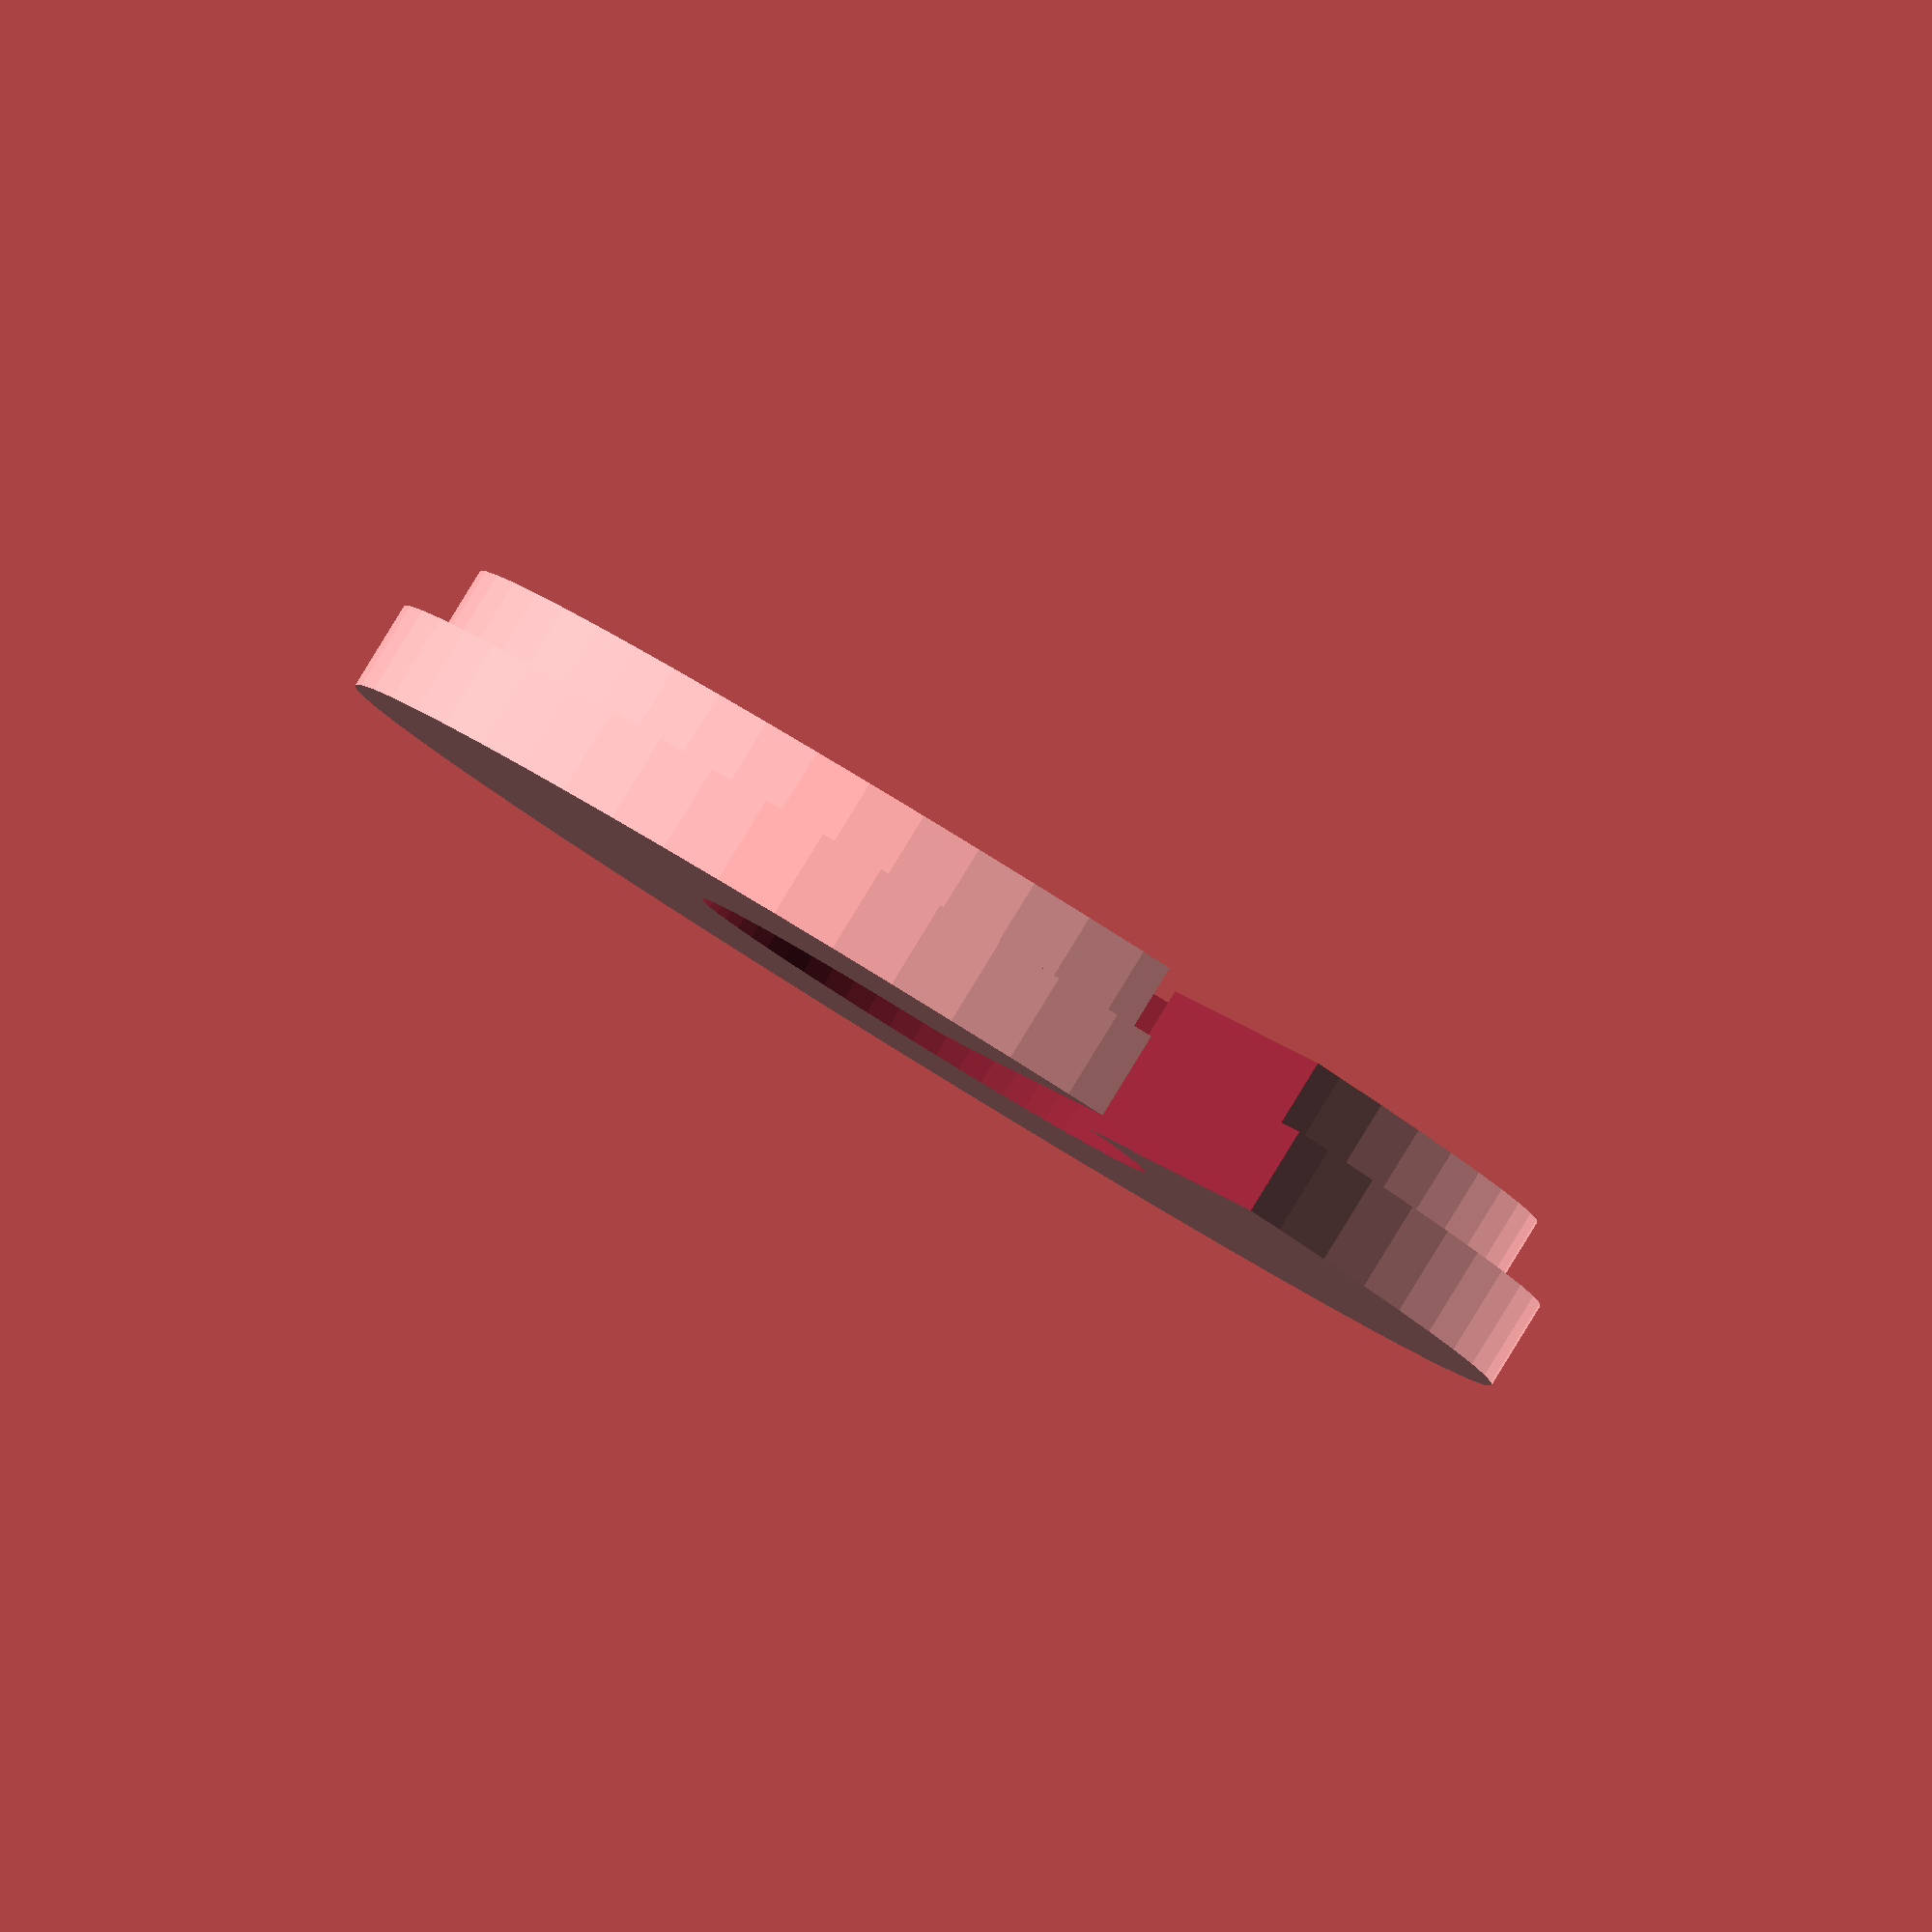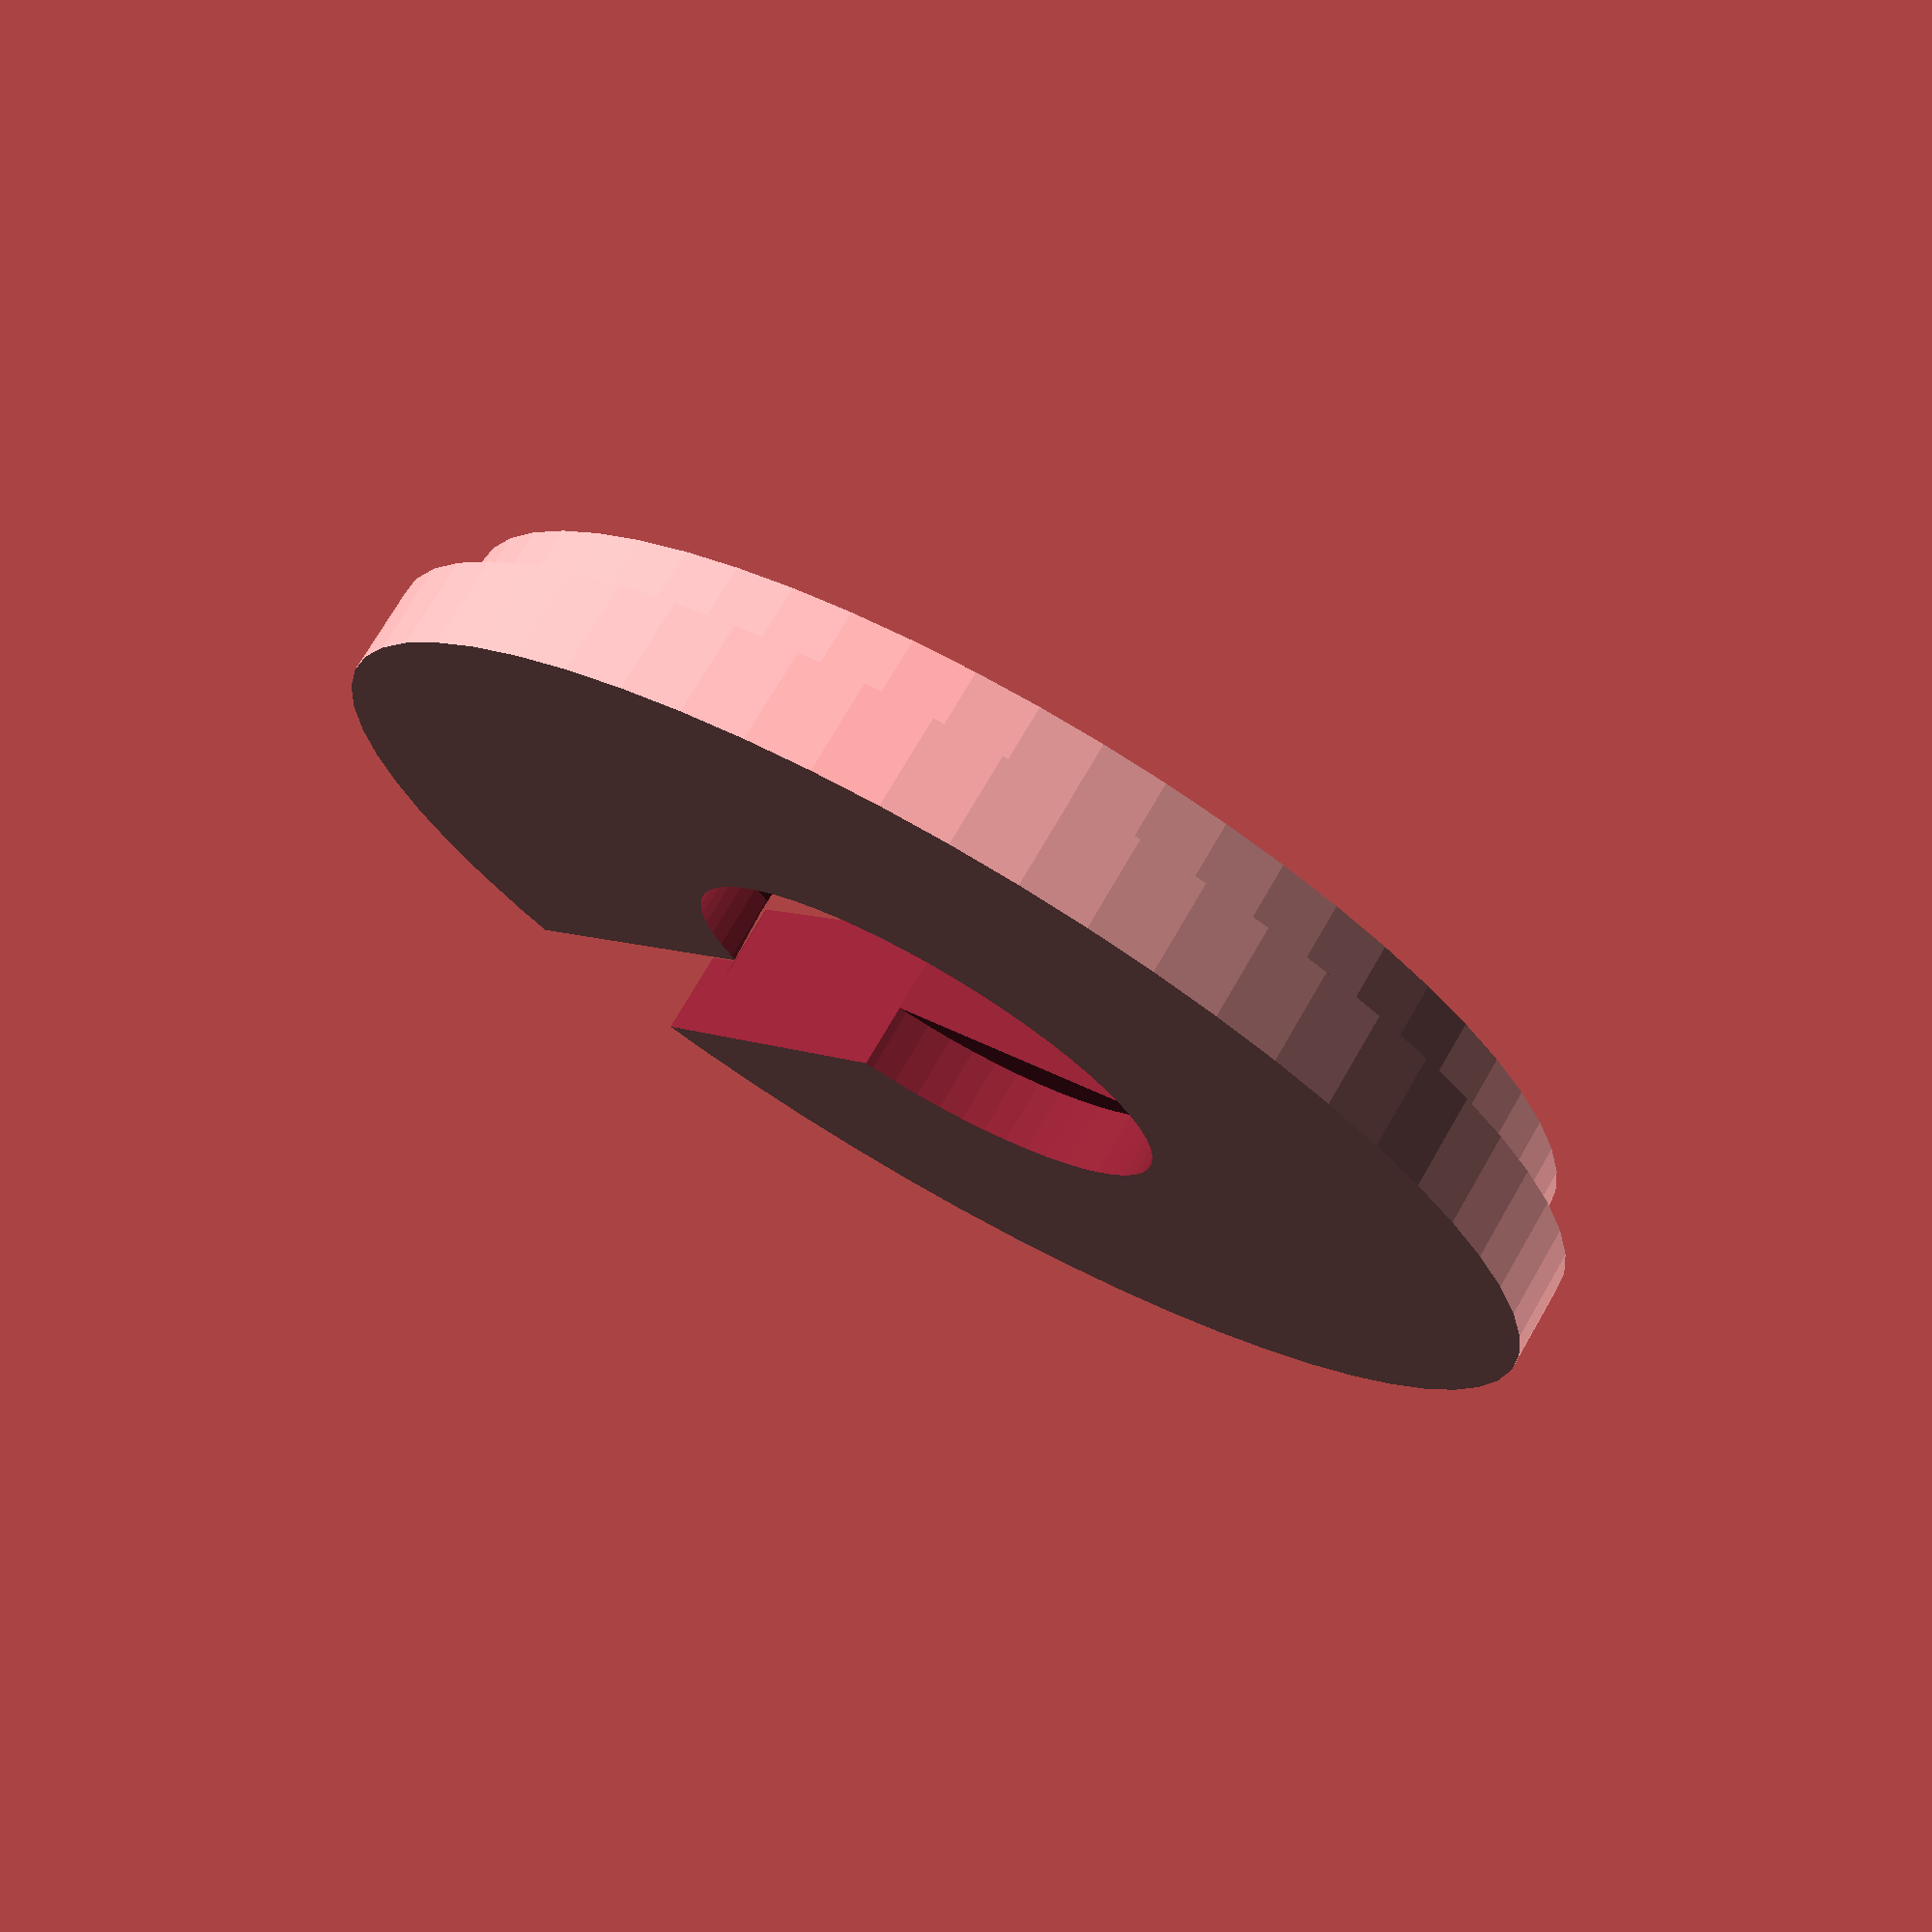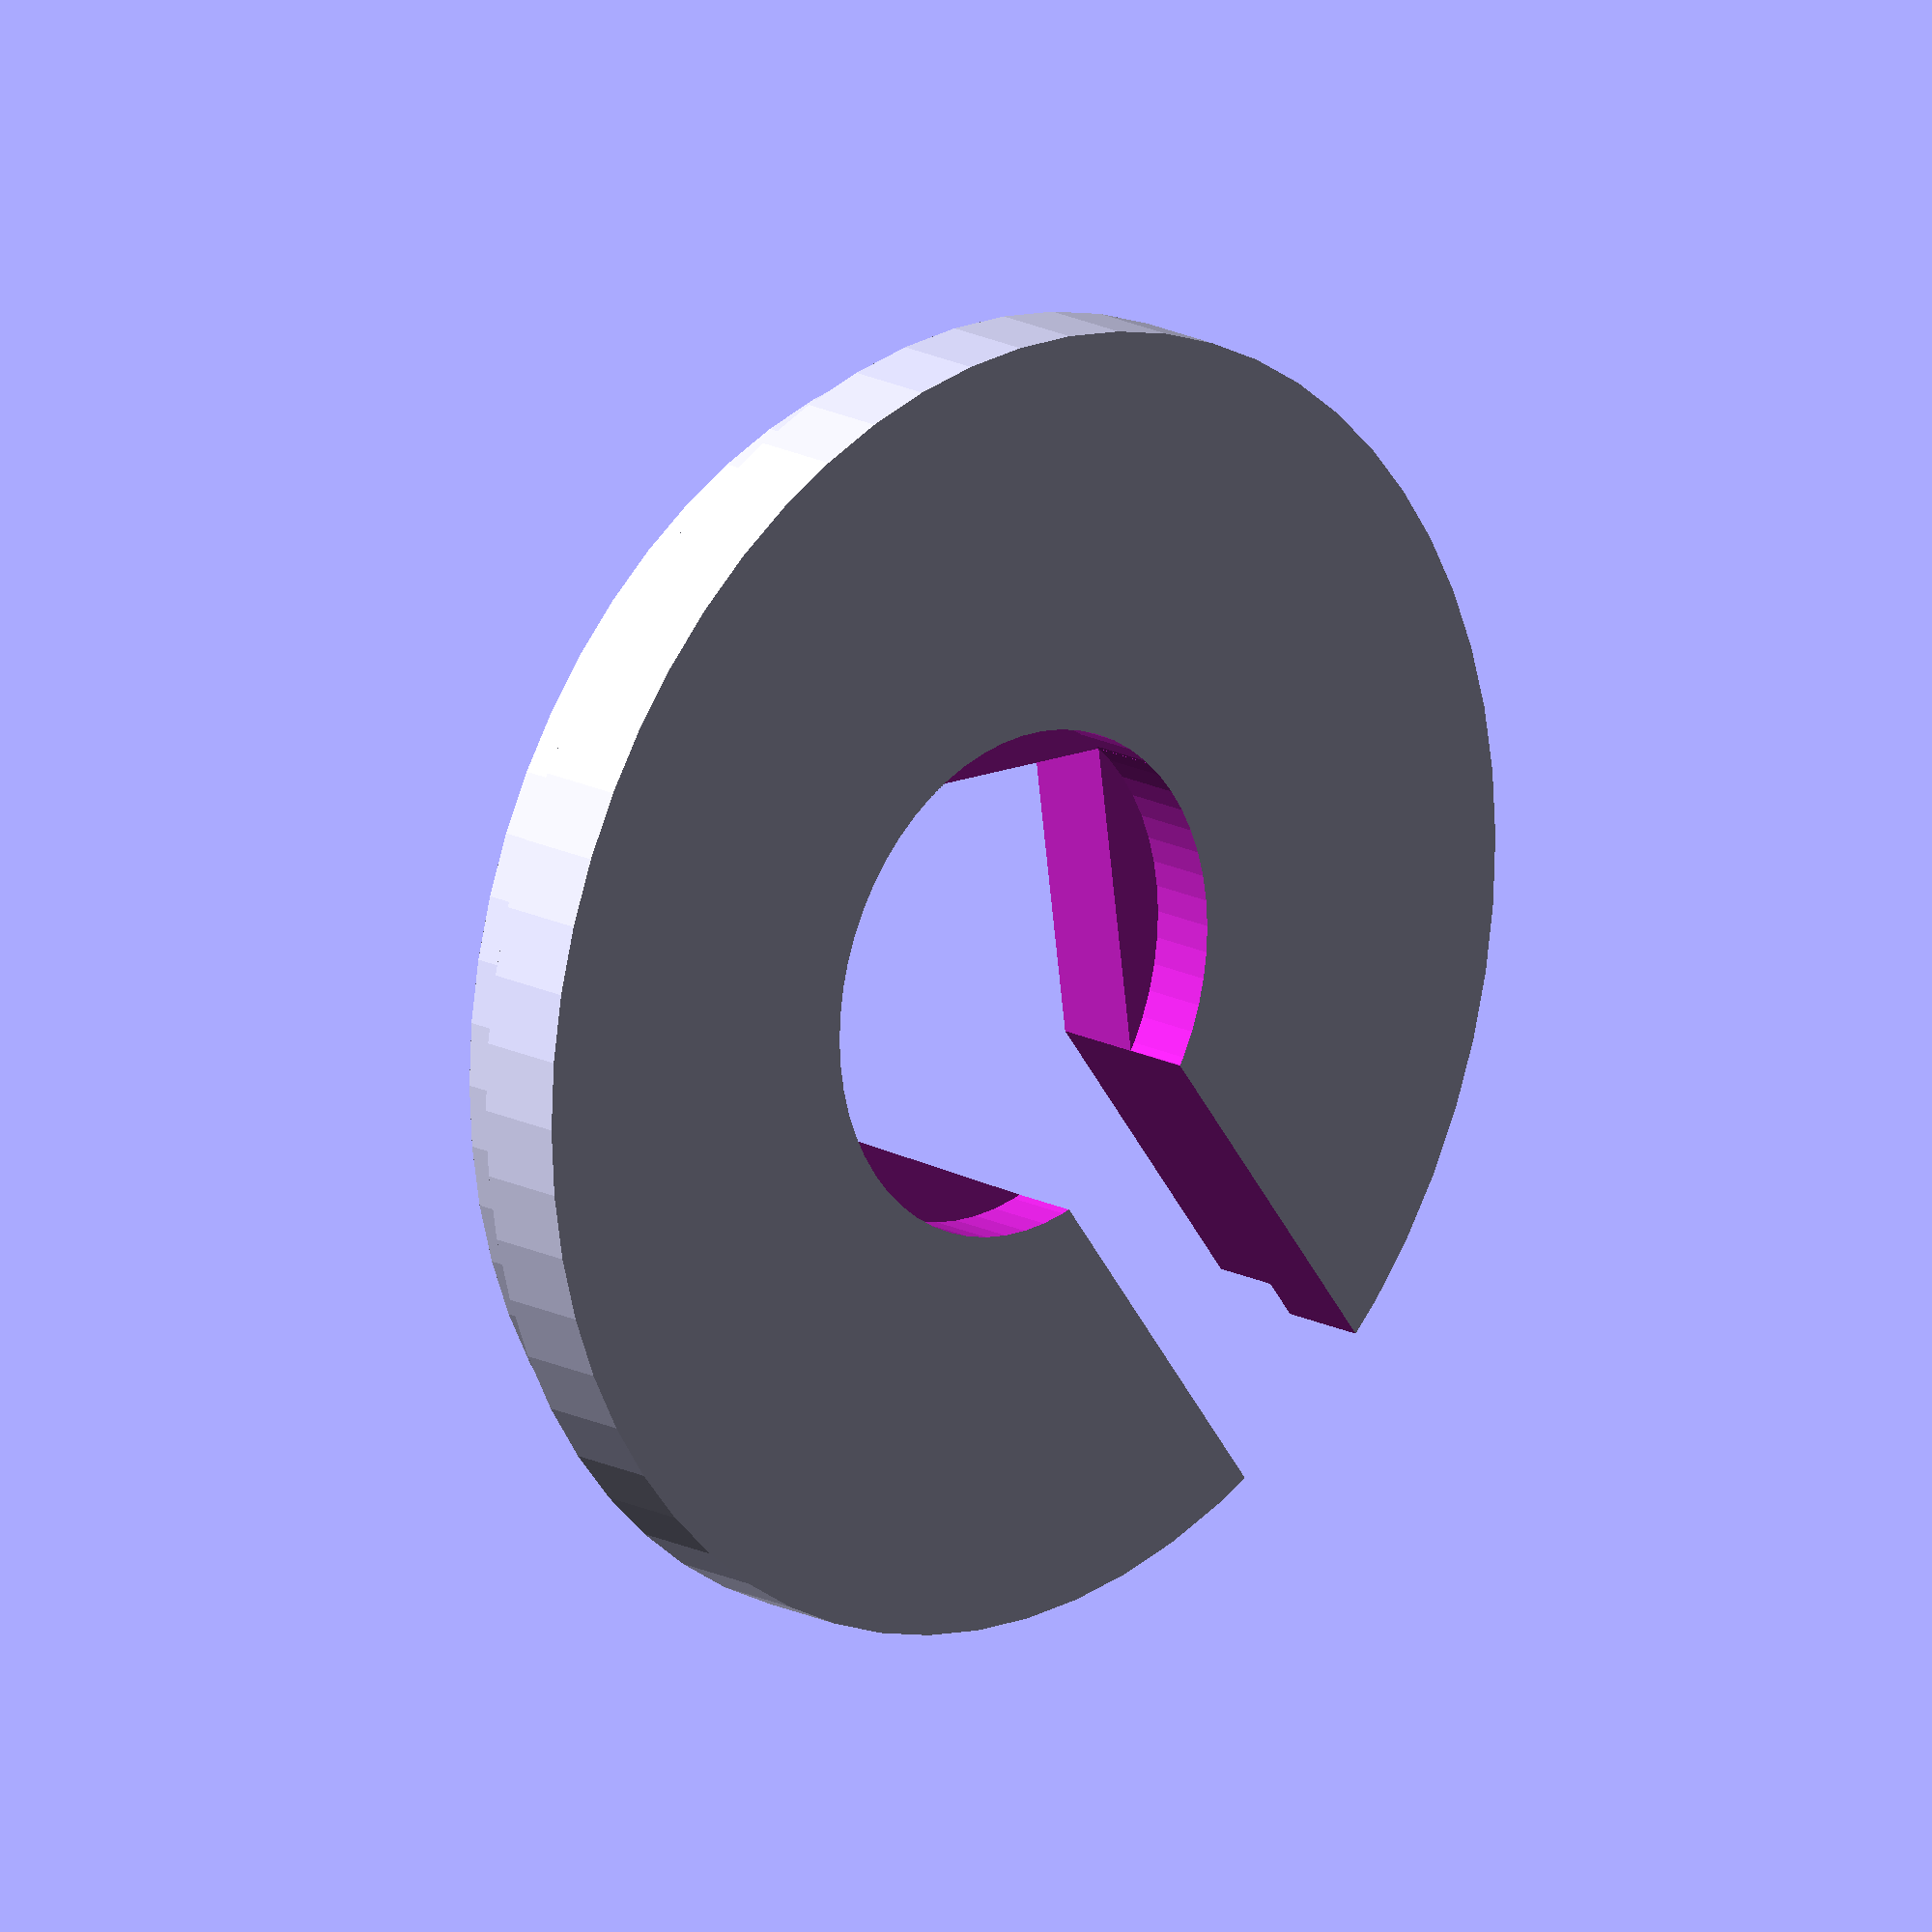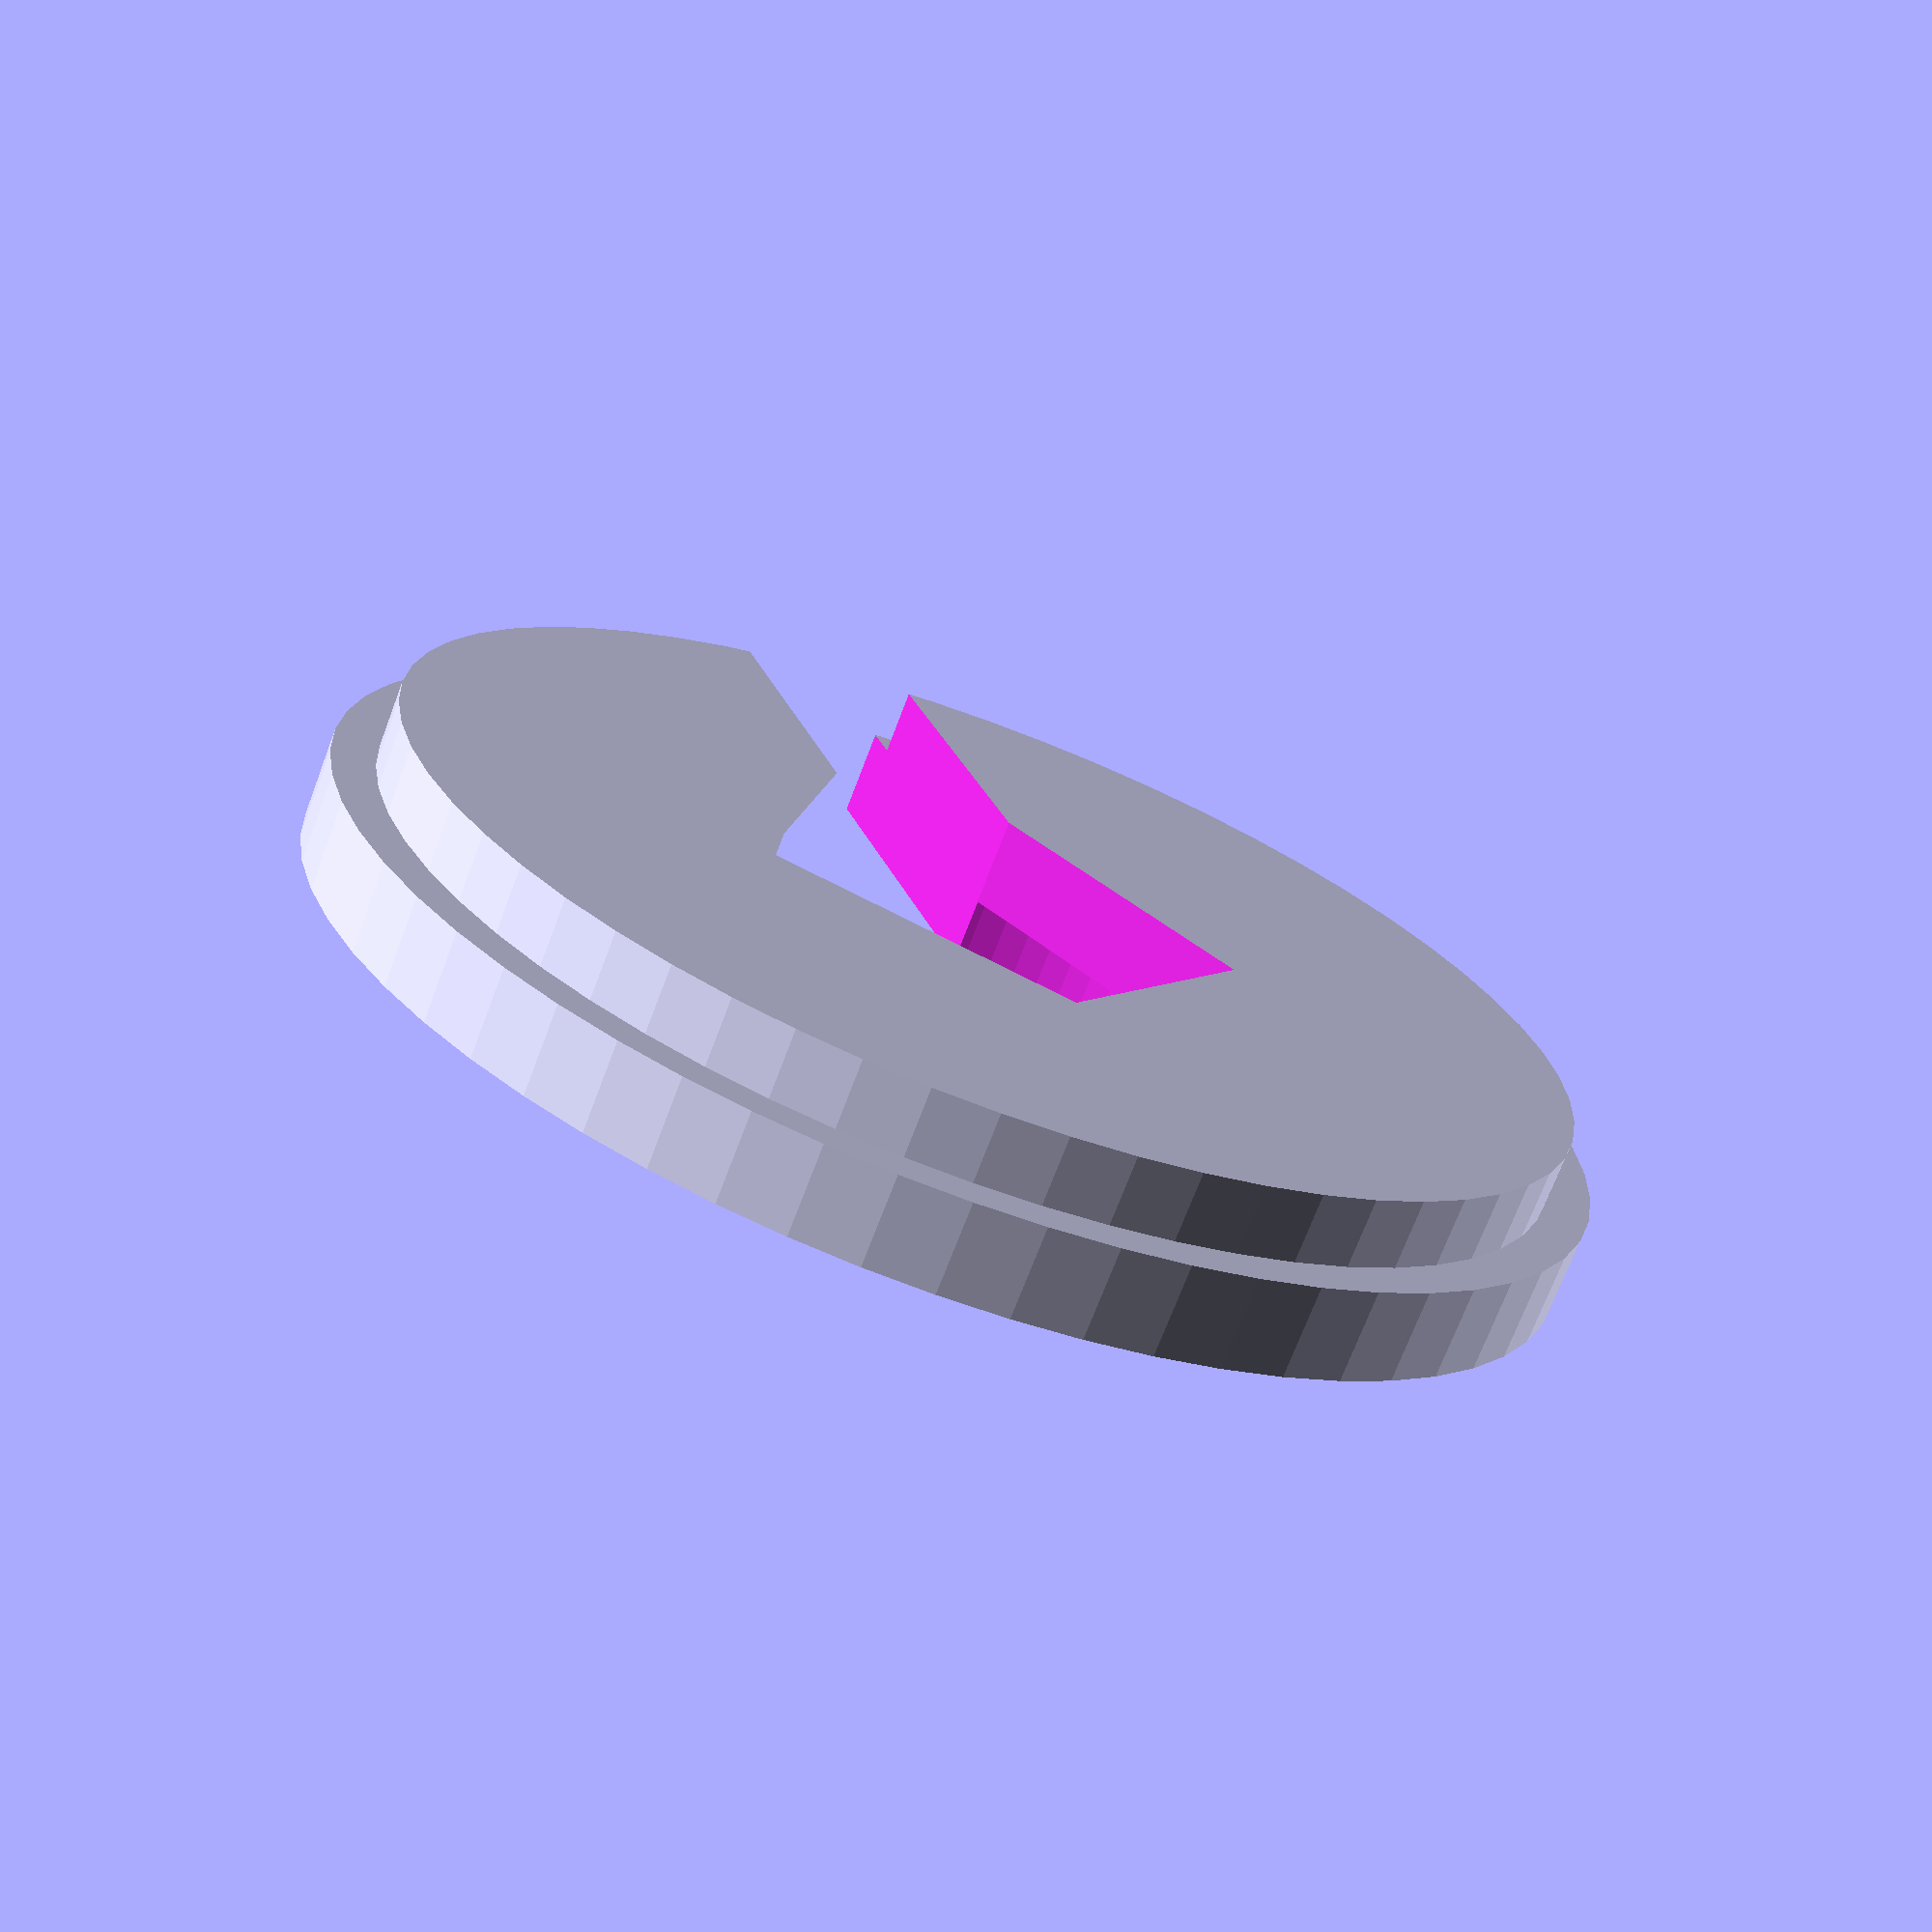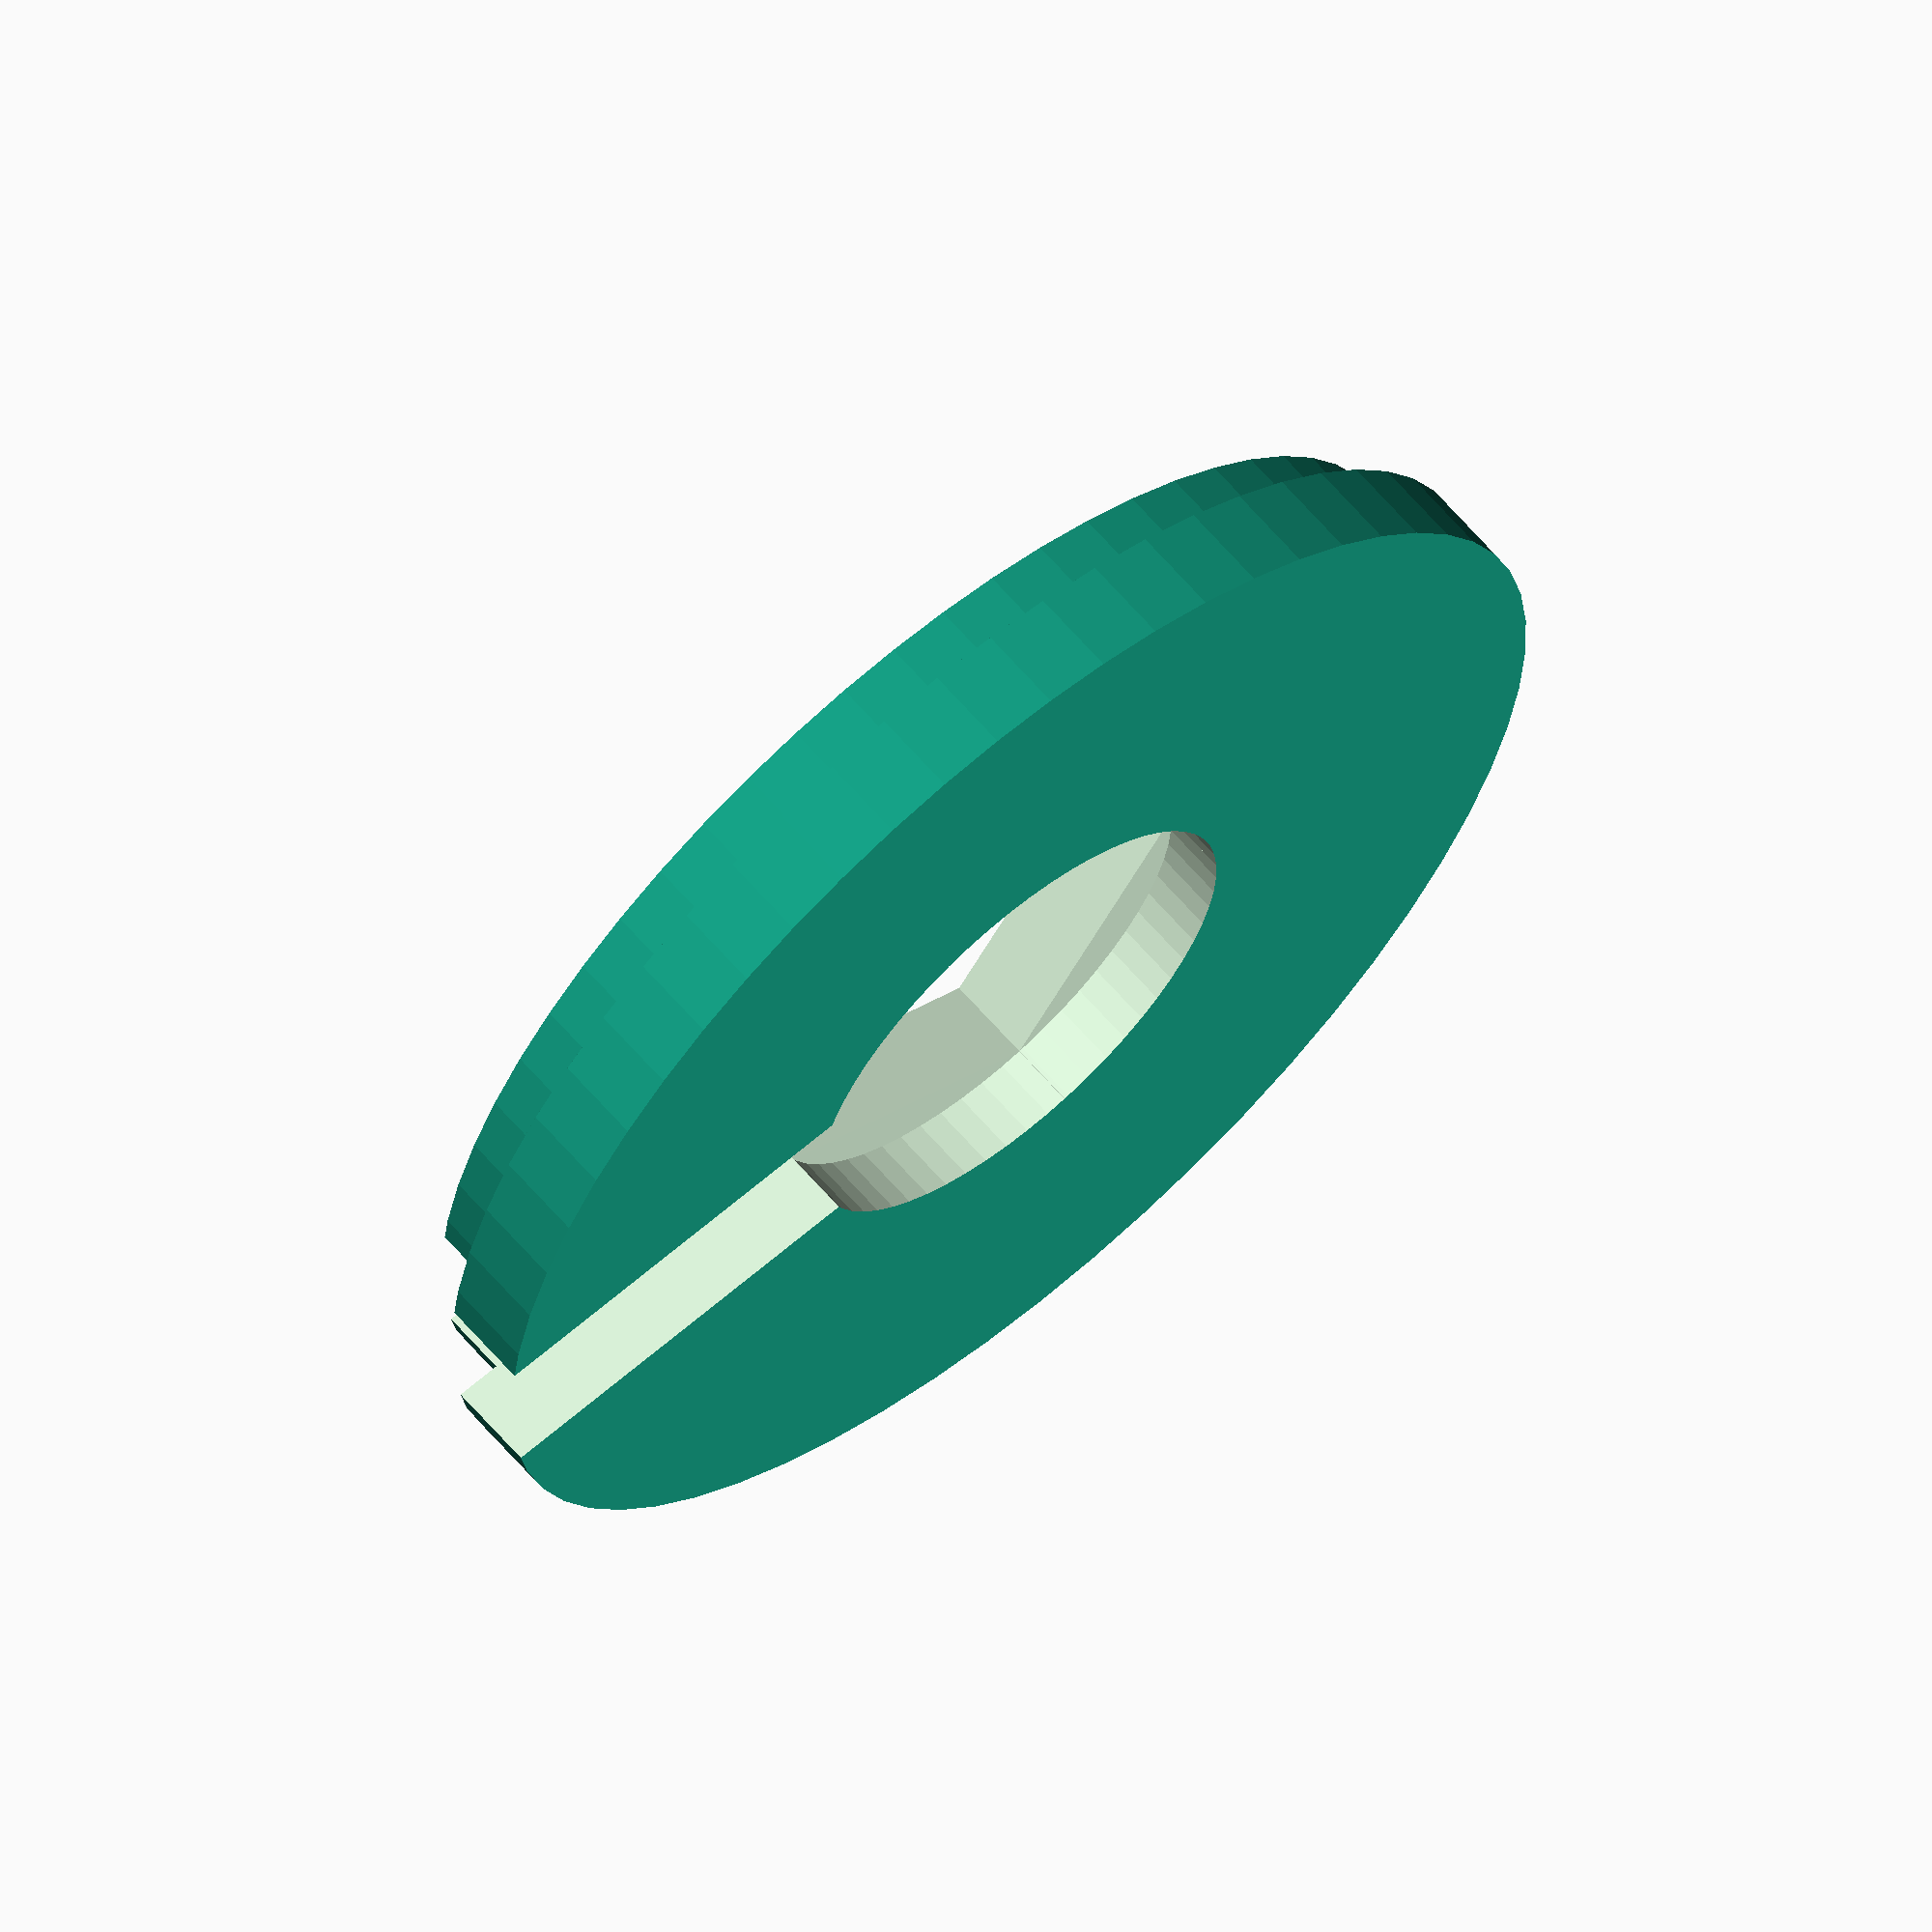
<openscad>
// The diameter of the hole at the centre of the spool into which this widget must fit
spool_hole_diameter = 53.5; // [23:60]
// Whether or not the centre of this widget should be open to slide over a bar
closed = false; // [true,false]

/* [Hidden] */

$fa = 6; // minimum angle per fragment
$fs = 1; // minimum length per fragment

M8_r = 8 / 2 + .2;
bearing_r = 22/2 + .2;
spool_overlap = 2;

bearing_h = 3;
interface_h = 1;
spool_h = 3;

weird_angle = asin(M8_r / bearing_r);

function cis(a) = [cos(a), sin(a)];

module thing(closed, diameter)
{
	spool_r = diameter/2;
    translate([0,0,bearing_h	+ interface_h]) difference()
    {
        union()
        {
            translate([0, 0, -interface_h])
                cylinder(r = spool_r, h = spool_h + interface_h);
            translate([0, 0, -interface_h - bearing_h])
                cylinder(r = spool_r + spool_overlap, h = bearing_h + interface_h);
        }

        translate([0, 0, -bearing_h - interface_h - 1])
            cylinder(r = bearing_r, h = bearing_h + 1);
        translate([0, 0, -interface_h - bearing_h - 1])
            linear_extrude(height = spool_h + interface_h + bearing_h + 2)
        if(!closed) {
            // This bit needs to be fixed to cope with holes bigger than 39mm
            polygon(bearing_r * [
                cis(weird_angle) + [100, 0],
                cis(weird_angle),
                cis(90 + weird_angle/2),
                cis(180),
                cis(270 - weird_angle/2),
                cis(-weird_angle),
                cis(-weird_angle) + [100, 0],
            ]);
        } else {
            polygon(bearing_r * [
                cis(0),
                cis(60),
                cis(120),
                cis(180),
                cis(240),
                cis(300),
            ]);
        }
    }
}

thing(closed, spool_hole_diameter);

</openscad>
<views>
elev=92.7 azim=63.2 roll=328.4 proj=o view=solid
elev=286.3 azim=51.4 roll=210.1 proj=p view=solid
elev=342.4 azim=126.4 roll=135.0 proj=o view=wireframe
elev=251.2 azim=71.8 roll=200.7 proj=p view=solid
elev=116.4 azim=182.4 roll=40.5 proj=o view=solid
</views>
